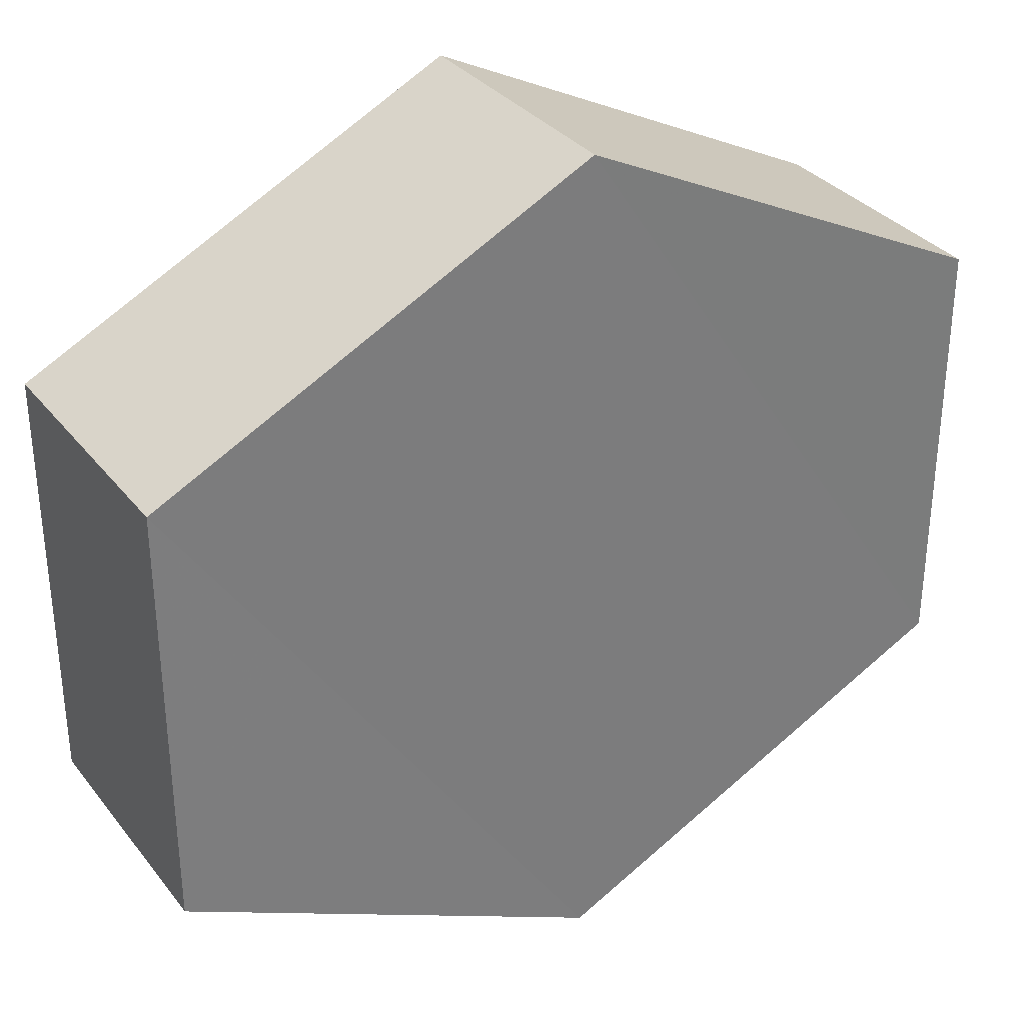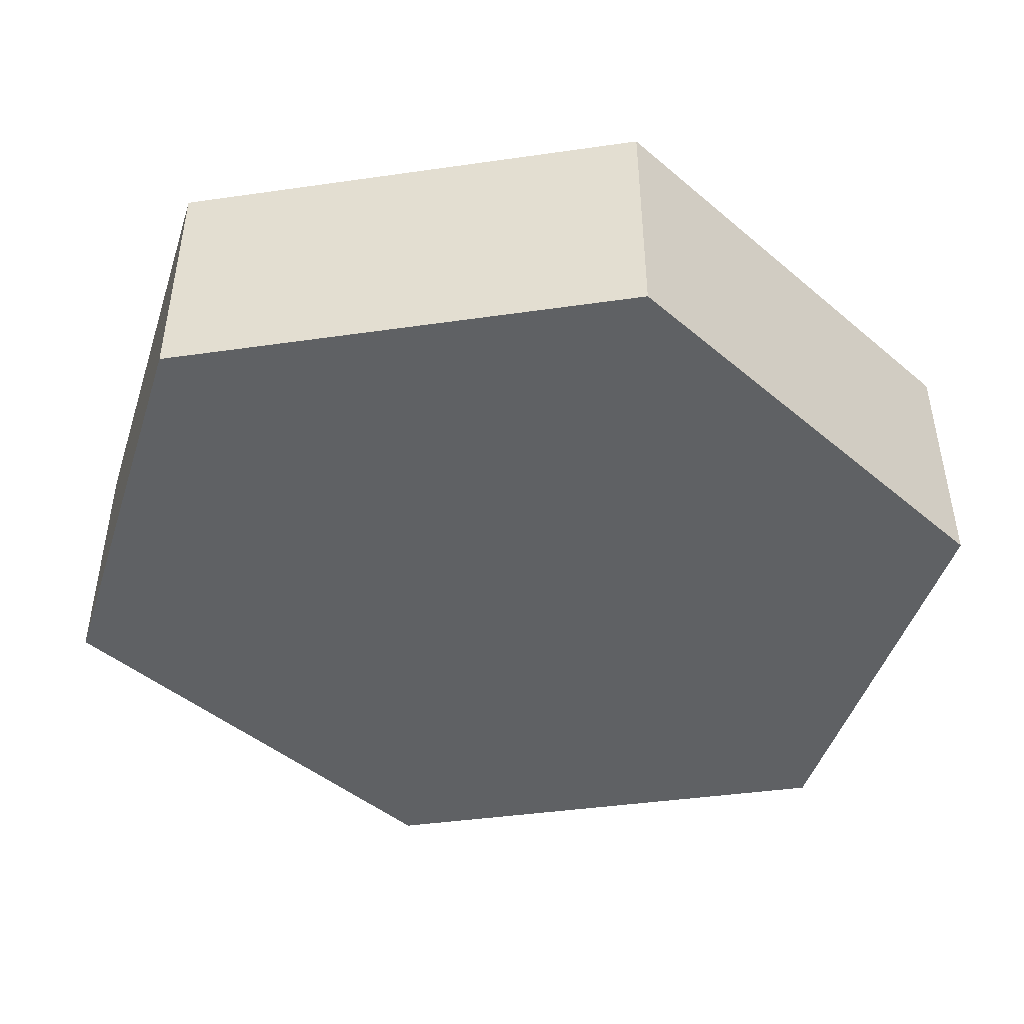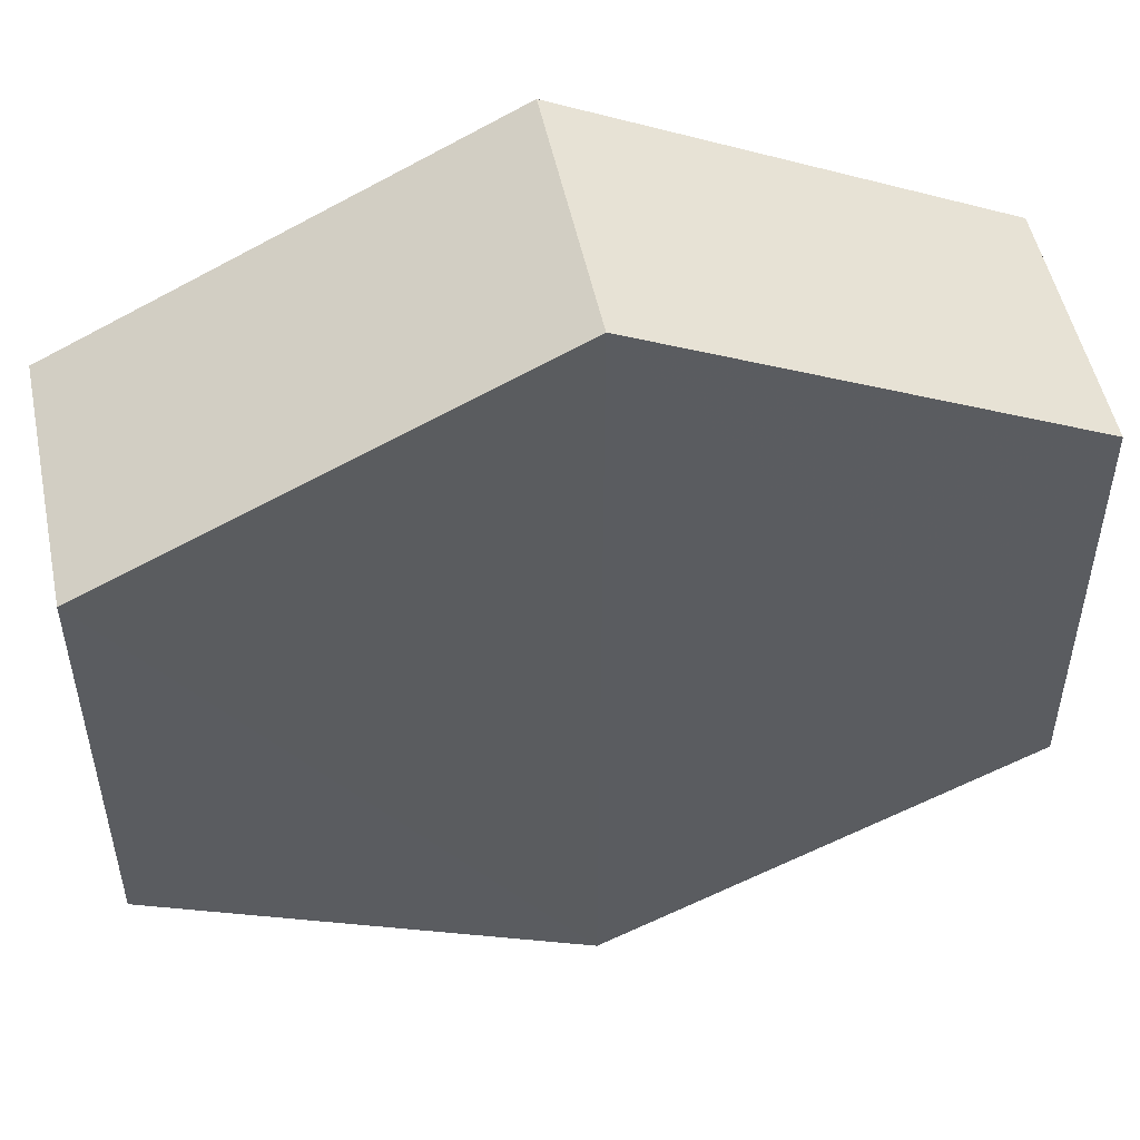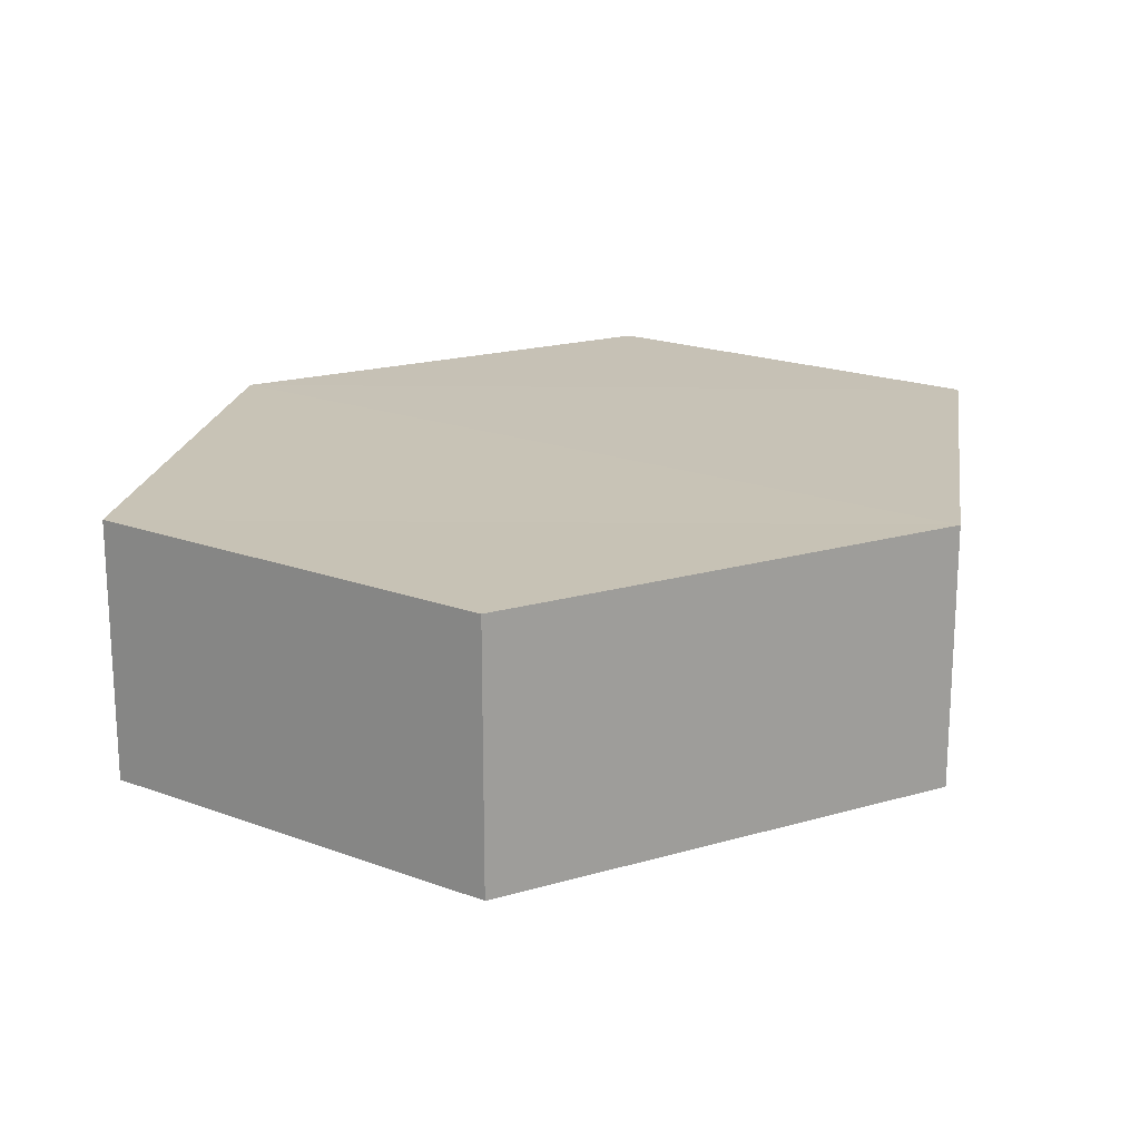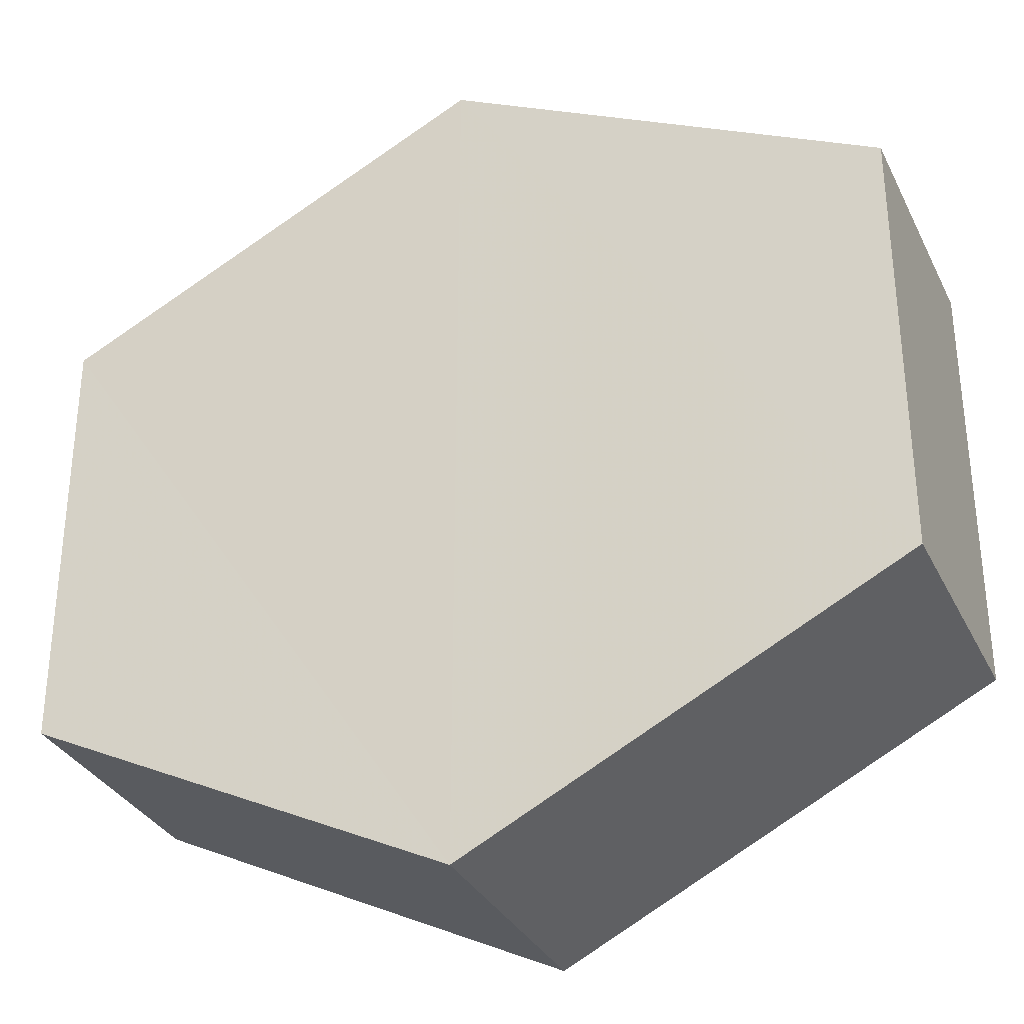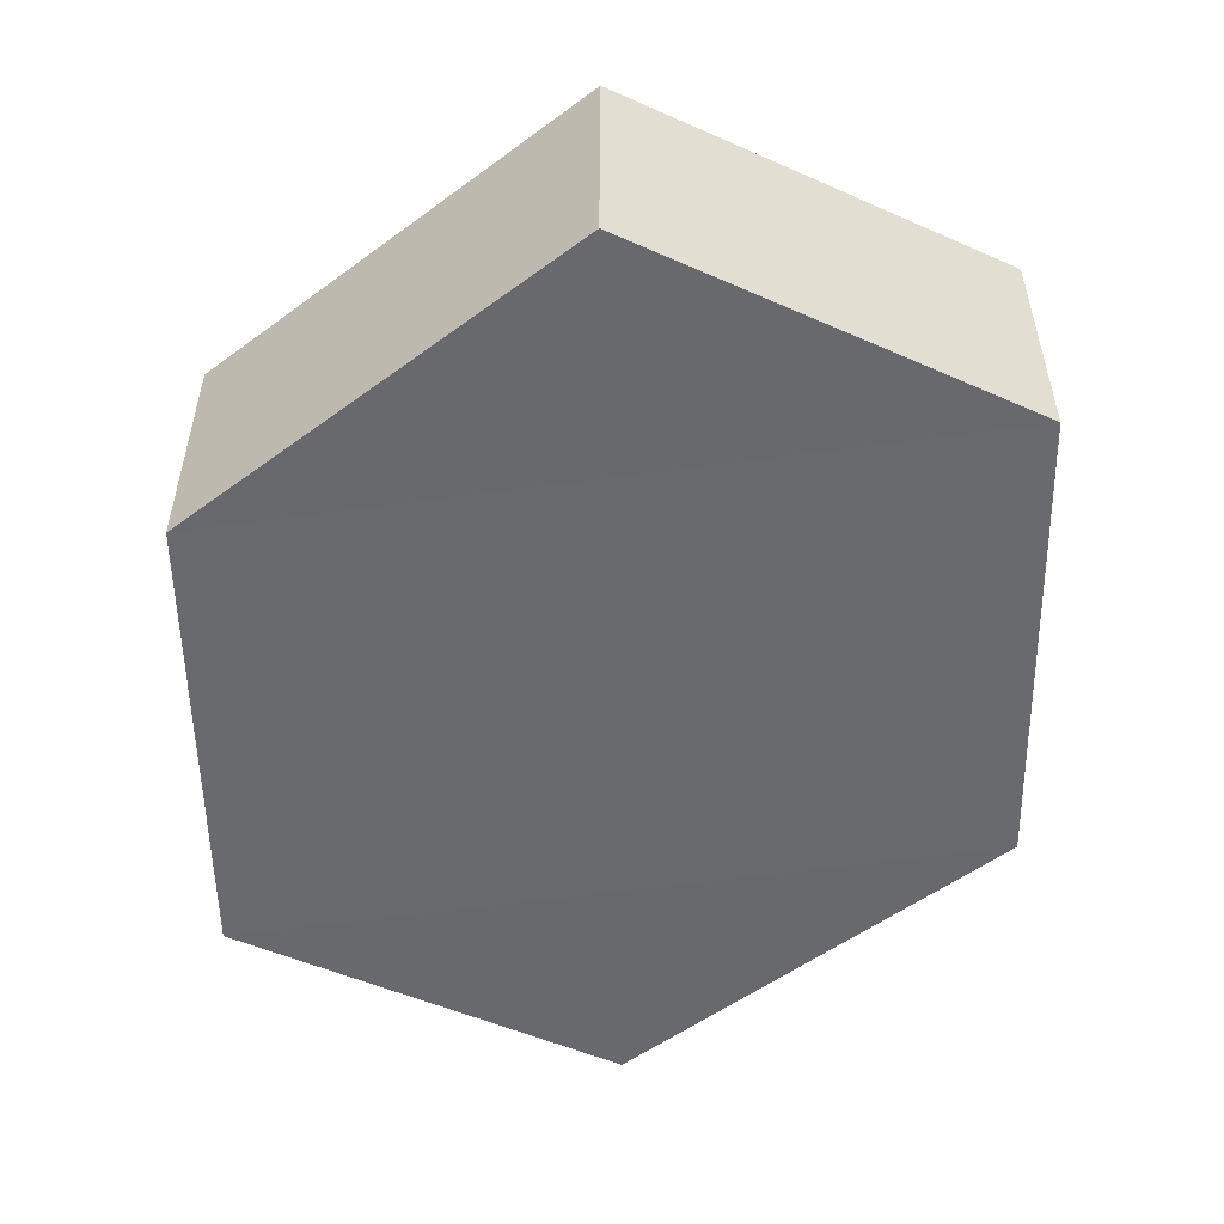
<metadata>
{"format":"obj","ext":"obj","renderer":"f3d","projection":"perspective","resolution":1024,"background":"white","views":[{"elev":32.9,"azim":-31.9,"up":"+Y"},{"elev":-46.0,"azim":-17.4,"up":"+Z"},{"elev":51.1,"azim":-11.6,"up":"+Y"},{"elev":19.2,"azim":-54.9,"up":"+Z"},{"elev":-32.4,"azim":23.2,"up":"+Y"},{"elev":-53.0,"azim":64.8,"up":"+Z"}]}
</metadata>
<code>
o 7416
v 2229 1888 15.65
v 2229 1888 15.66
v 2229 1888 15.65
v 2229 1888 15.65
v 2229 1888 15.65
v 2229 1888 15.66
v 2229 1888 15.65
v 2229 1888 15.65
v 2229 1888 15.65
v 2229 1888 15.66
v 2229 1888 15.66
v 2229 1888 15.65
v 2229 1888 15.66
v 2229 1888 15.66
v 2229 1888 15.66
v 2229 1888 15.66
v 2229 1888 15.66
v 2229 1888 15.65
v 2229 1888 15.66
v 2229 1888 15.65
v 2229 1888 15.65
v 2229 1888 15.65
v 2229 1888 15.65
v 2229 1888 15.66
v 2229 1888 15.65
v 2229 1888 15.65
v 2229 1888 15.65
v 2229 1888 15.65
v 2229 1888 15.66
v 2229 1888 15.66
v 2229 1888 15.66
v 2229 1888 15.66
v 2229 1888 15.65
v 2229 1888 15.66
v 2229 1888 15.66
v 2229 1888 15.66
f 1 2 3
f 2 4 5
f 6 7 4
f 8 7 9
f 10 6 11
f 10 12 13
f 11 14 15
f 12 16 17
f 18 14 16
f 19 16 14
f 18 20 21
f 19 21 20
f 22 21 23
f 24 20 25
f 26 24 27
f 26 28 22
f 28 29 30
f 31 29 32
f 33 30 34
f 35 33 36

</code>
